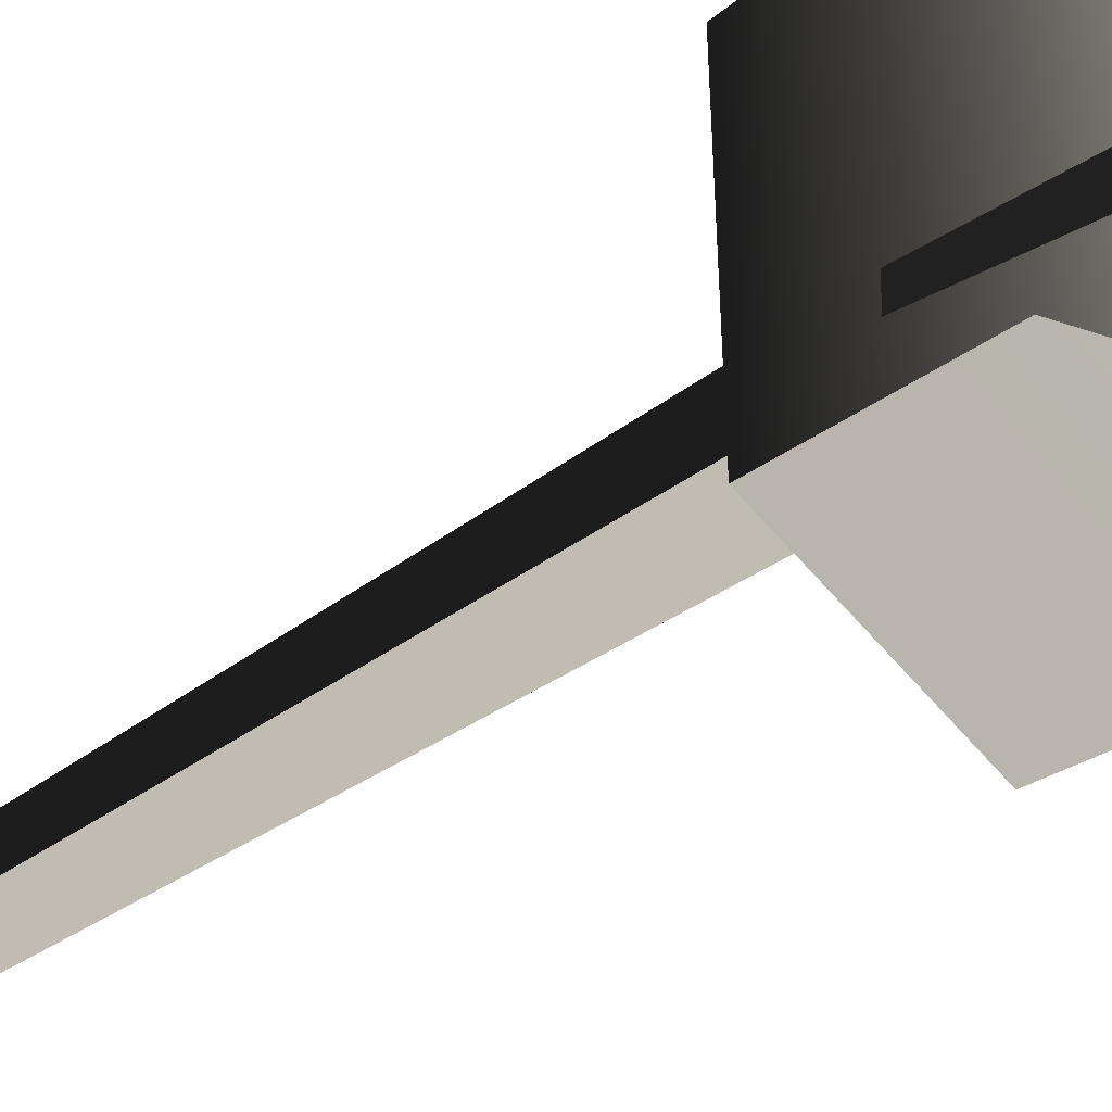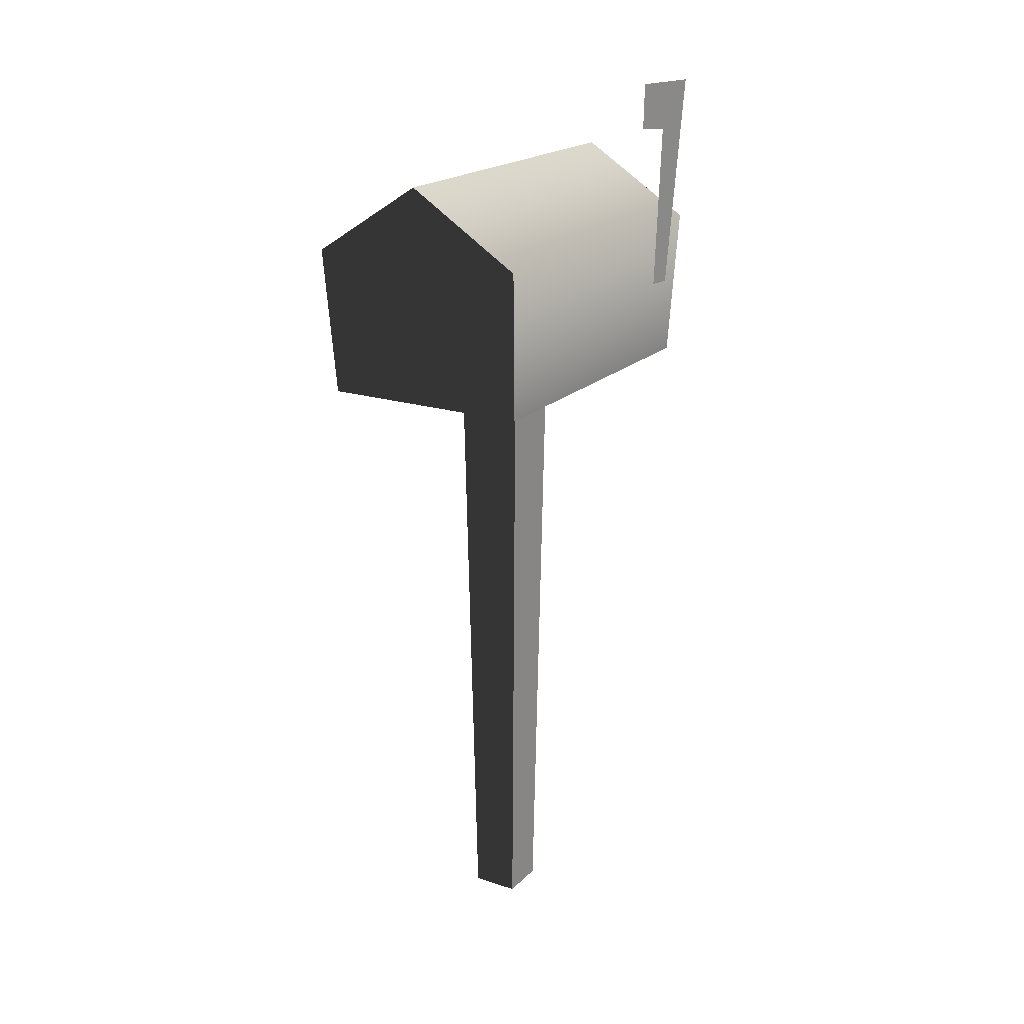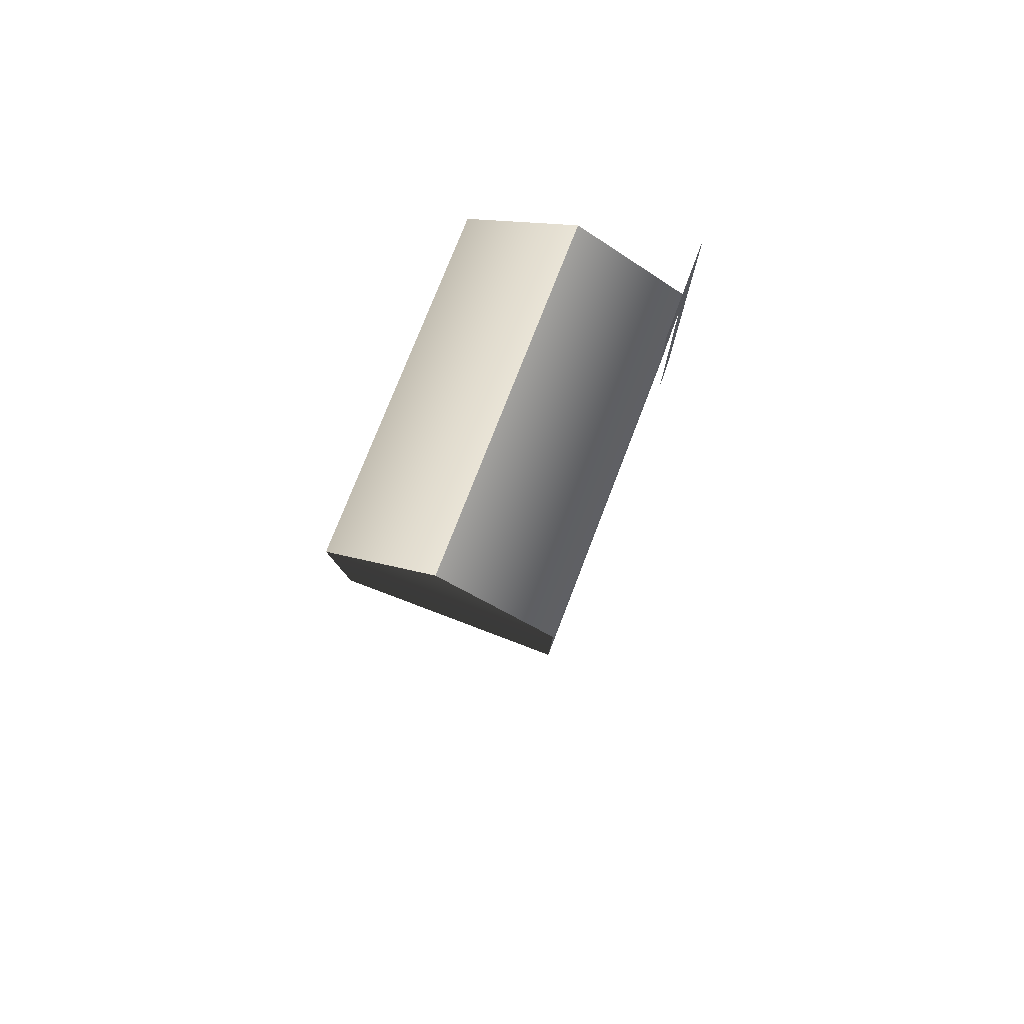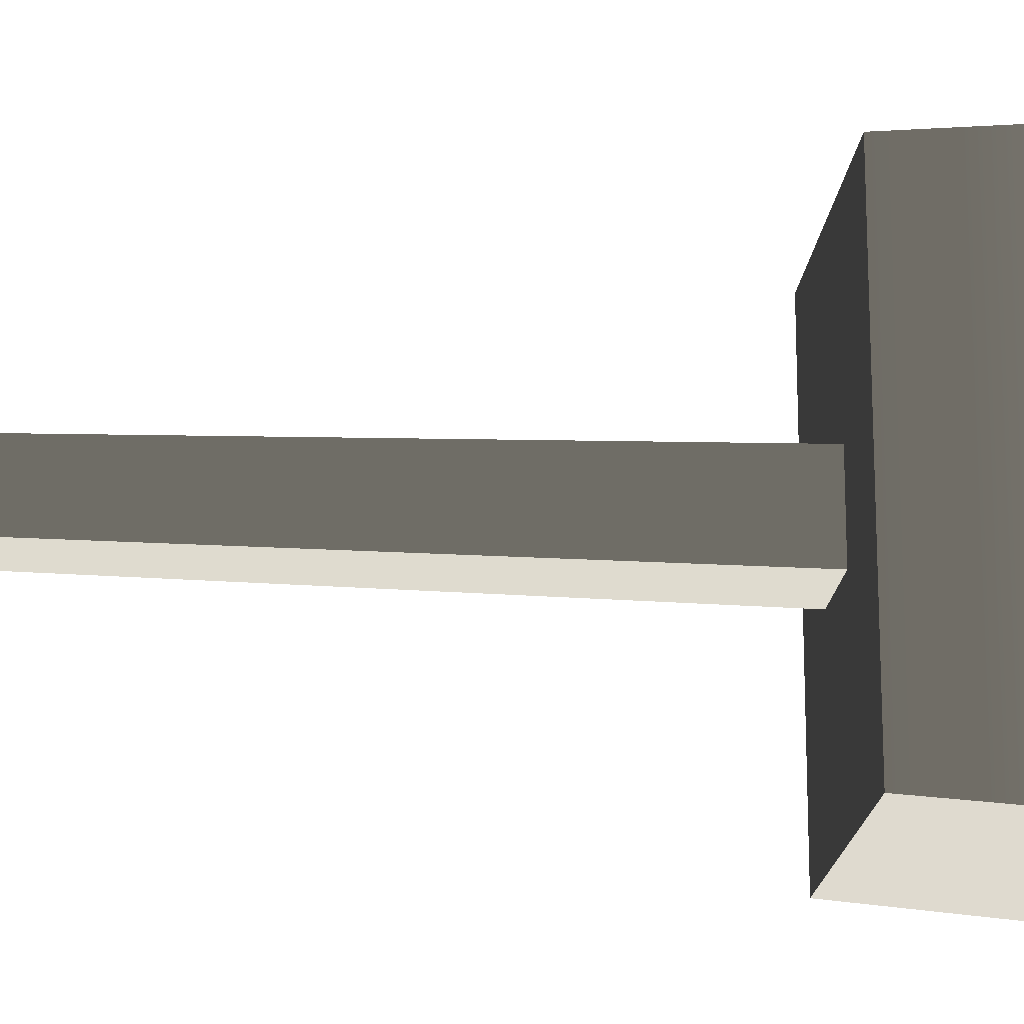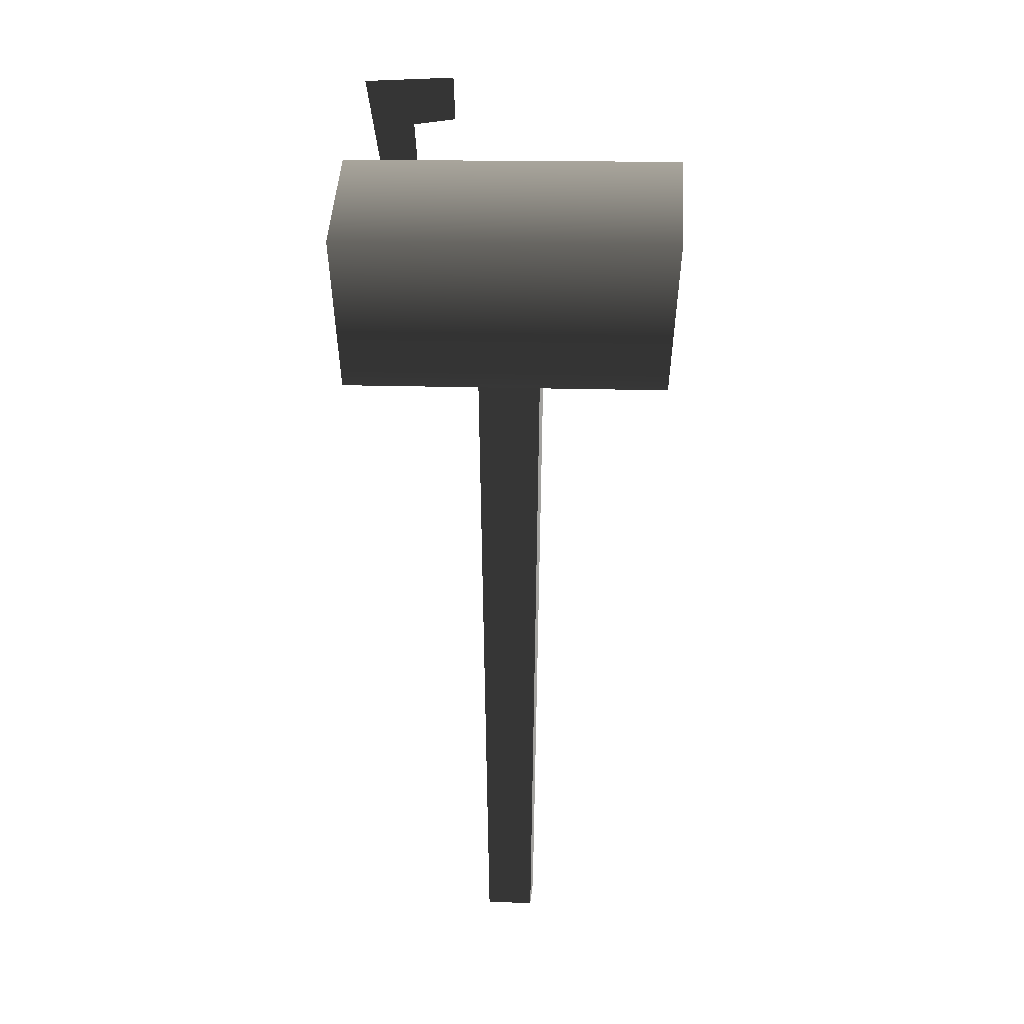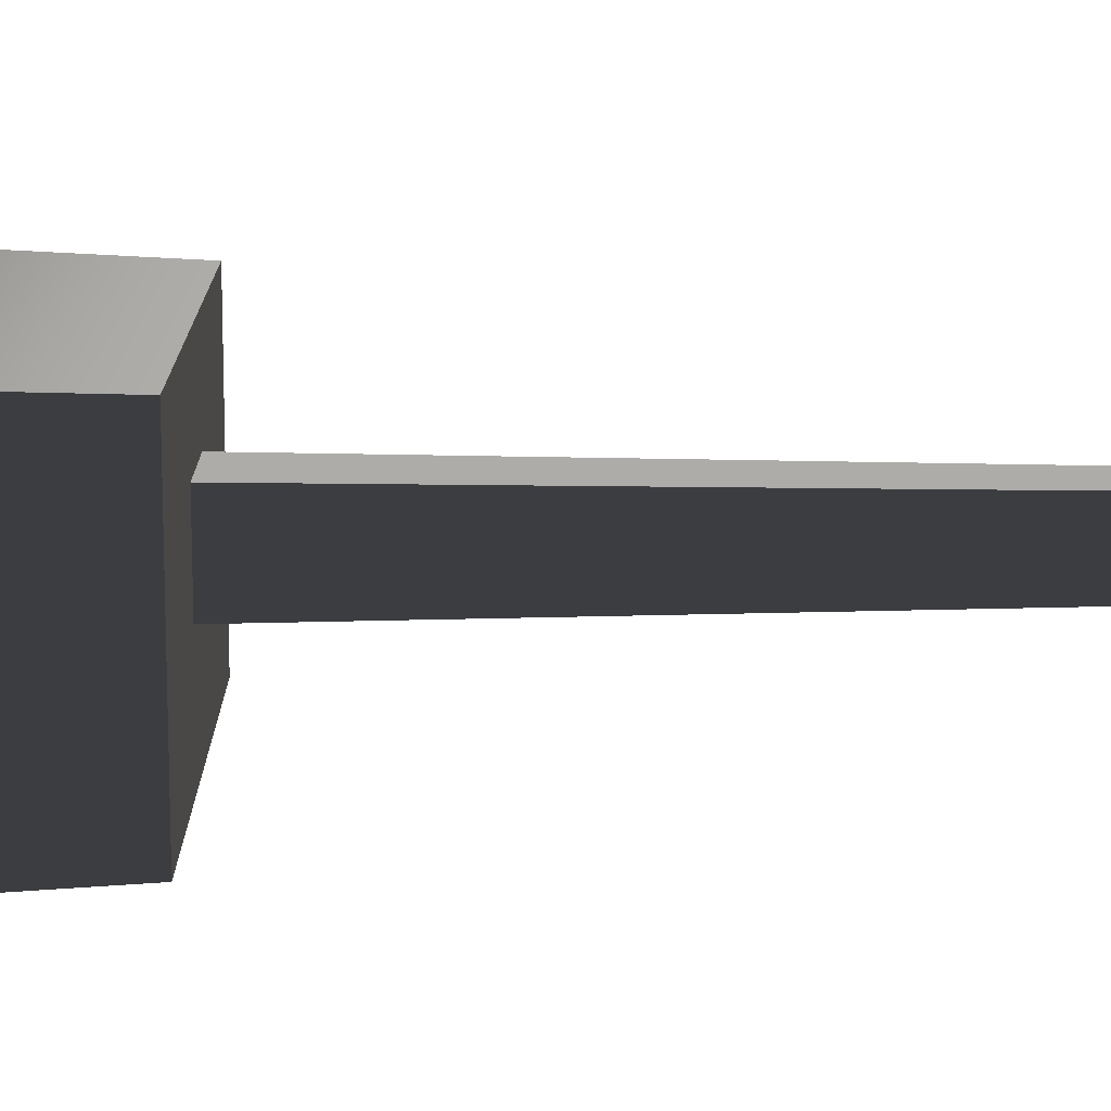
<metadata>
{"format":"obj","ext":"obj","renderer":"f3d","projection":"perspective","resolution":1024,"background":"white","views":[{"elev":-49.6,"azim":126.9,"up":"+Z"},{"elev":19.7,"azim":30.9,"up":"+Y"},{"elev":74.3,"azim":21.0,"up":"+Y"},{"elev":-18.9,"azim":84.7,"up":"+Z"},{"elev":16.1,"azim":-85.7,"up":"+Y"},{"elev":-76.5,"azim":-89.9,"up":"+Z"}]}
</metadata>
<code>
v -0.06236 -0.002096 0.06237
v -0.08674 1.666 0.08673
v 0.08674 1.666 0.08673
v 0.06236 -0.002096 0.06237
v 0.06236 -0.002096 0.06237
v 0.08674 1.666 0.08673
v 0.08674 1.666 -0.08673
v 0.06236 -0.002096 -0.06237
v -0.06236 -0.002096 -0.06237
v -0.08674 1.666 -0.08673
v -0.08674 1.666 0.08673
v -0.06236 -0.002096 0.06237
v -0.08674 1.666 -0.08673
v -0.06236 -0.002096 -0.06237
v 0.06236 -0.002096 -0.06237
v 0.08674 1.666 -0.08673
v 0.323 1.866 -0.3542
v 0.3253 1.871 -0.2759
v 0.3251 2.299 -0.3086
v 0.323 2.422 -0.4495
v 0.3251 2.299 -0.3086
v 0.3253 2.314 -0.1878
v 0.3253 2.432 -0.1925
v 0.323 2.422 -0.4495
v 0.323 1.866 -0.3542
v 0.323 2.422 -0.4495
v 0.3251 2.299 -0.3086
v 0.3253 1.871 -0.2759
v 0.3251 2.299 -0.3086
v 0.323 2.422 -0.4495
v 0.3253 2.432 -0.1925
v 0.3253 2.314 -0.1878
v 0.3091 2.035 -0.4695
v 0.3091 2.035 0.4695
v 0.01574 2.223 0.4695
v 0.01574 2.223 -0.4695
v 0.2936 1.645 -0.4395
v 0.2936 1.645 0.4395
v 0.3091 2.035 -0.4695
v -0.2776 2.035 -0.4695
v -0.2621 1.645 -0.4395
v 0.2936 1.645 -0.4395
v 0.01574 2.223 -0.4695
v -0.2621 1.645 0.4395
v 0.2936 1.645 0.4395
v 0.2936 1.645 -0.4395
v -0.2621 1.645 -0.4395
v -0.2776 2.035 0.4695
v -0.2776 2.035 -0.4695
v 0.01574 2.223 -0.4695
v 0.01574 2.223 0.4695
v -0.2621 1.645 0.4395
v -0.2621 1.645 -0.4395
v -0.2776 2.035 0.4695
v 0.3091 2.035 0.4695
v 0.2936 1.645 0.4395
v -0.2621 1.645 0.4395
v 0.01574 2.223 0.4695
g Mailbox_924_15
f 1 3 2
f 1 4 3
f 5 7 6
f 5 8 7
f 9 11 10
f 9 12 11
f 13 15 14
f 13 16 15
f 17 19 18
f 17 20 19
f 21 23 22
f 21 24 23
f 25 27 26
f 25 28 27
f 29 31 30
f 29 32 31
f 33 35 34
f 33 36 35
f 37 33 34
f 37 34 38
f 39 41 40
f 39 42 41
f 40 43 39
f 44 46 45
f 44 47 46
f 48 50 49
f 48 51 50
f 52 48 49
f 52 49 53
f 54 56 55
f 54 57 56
f 55 58 54

</code>
